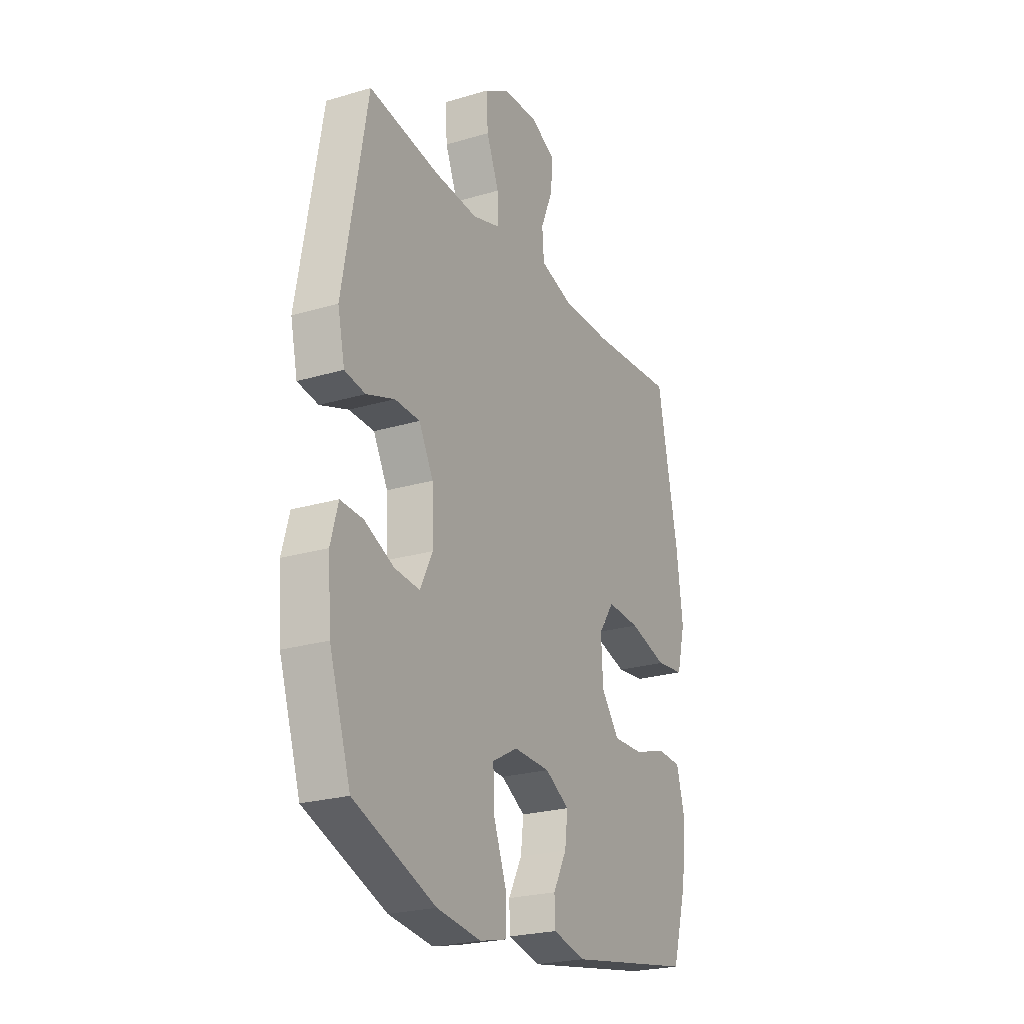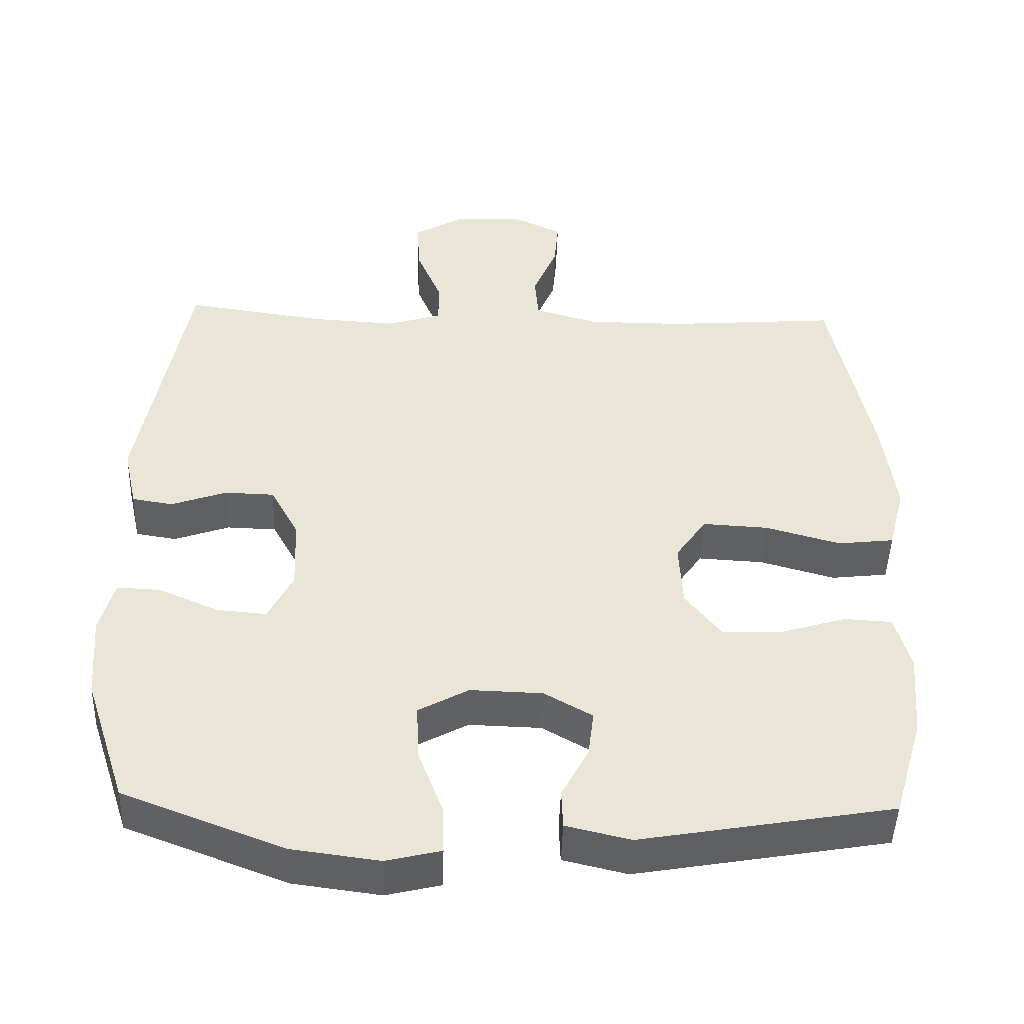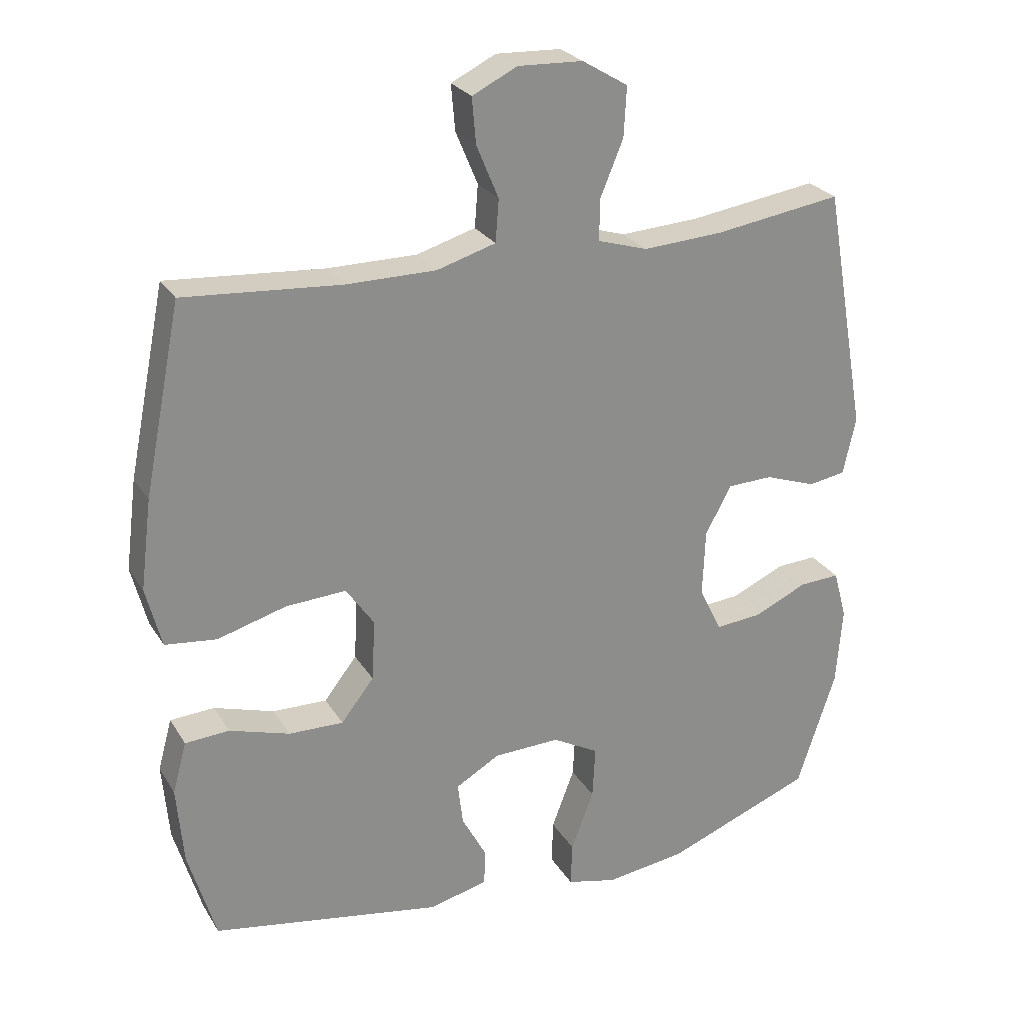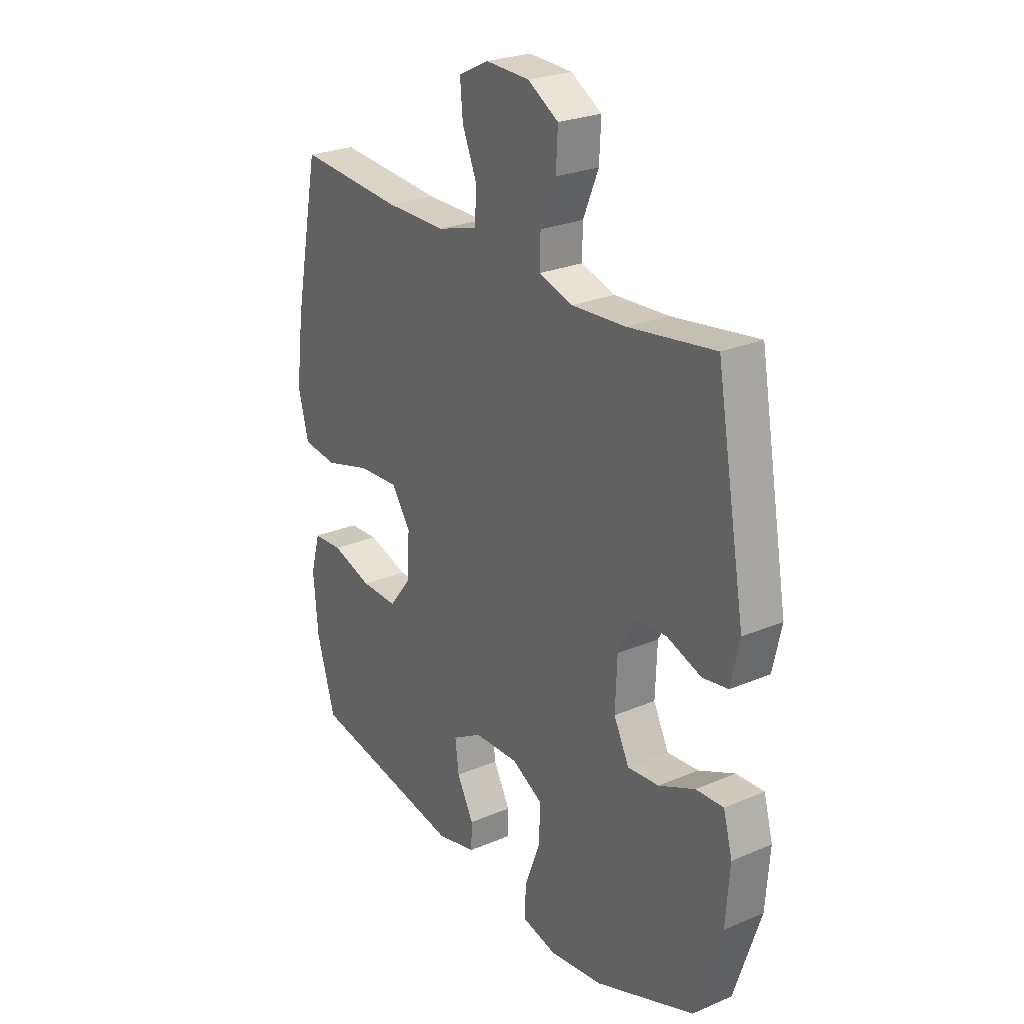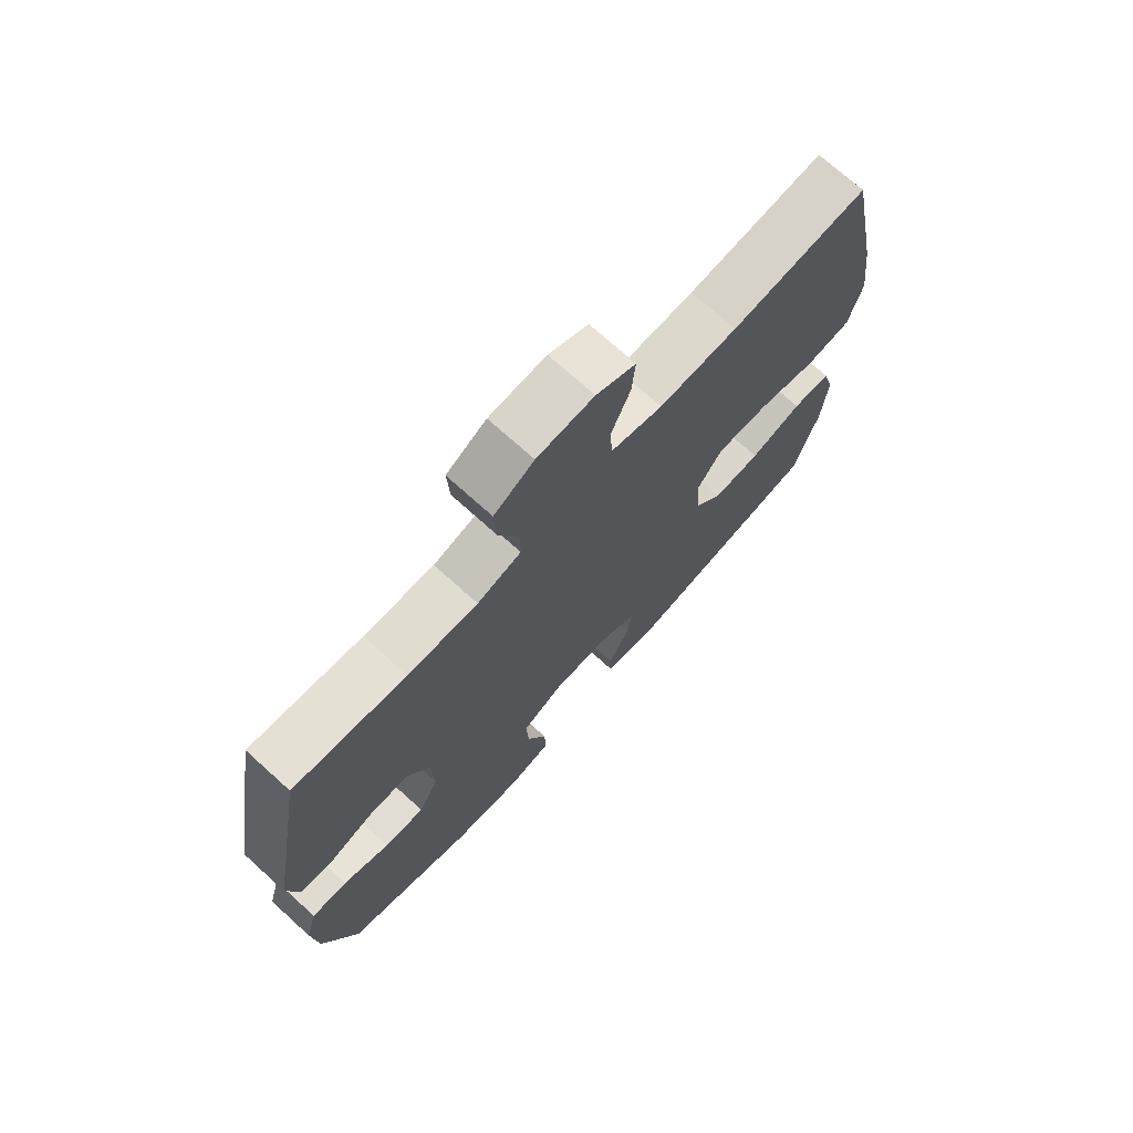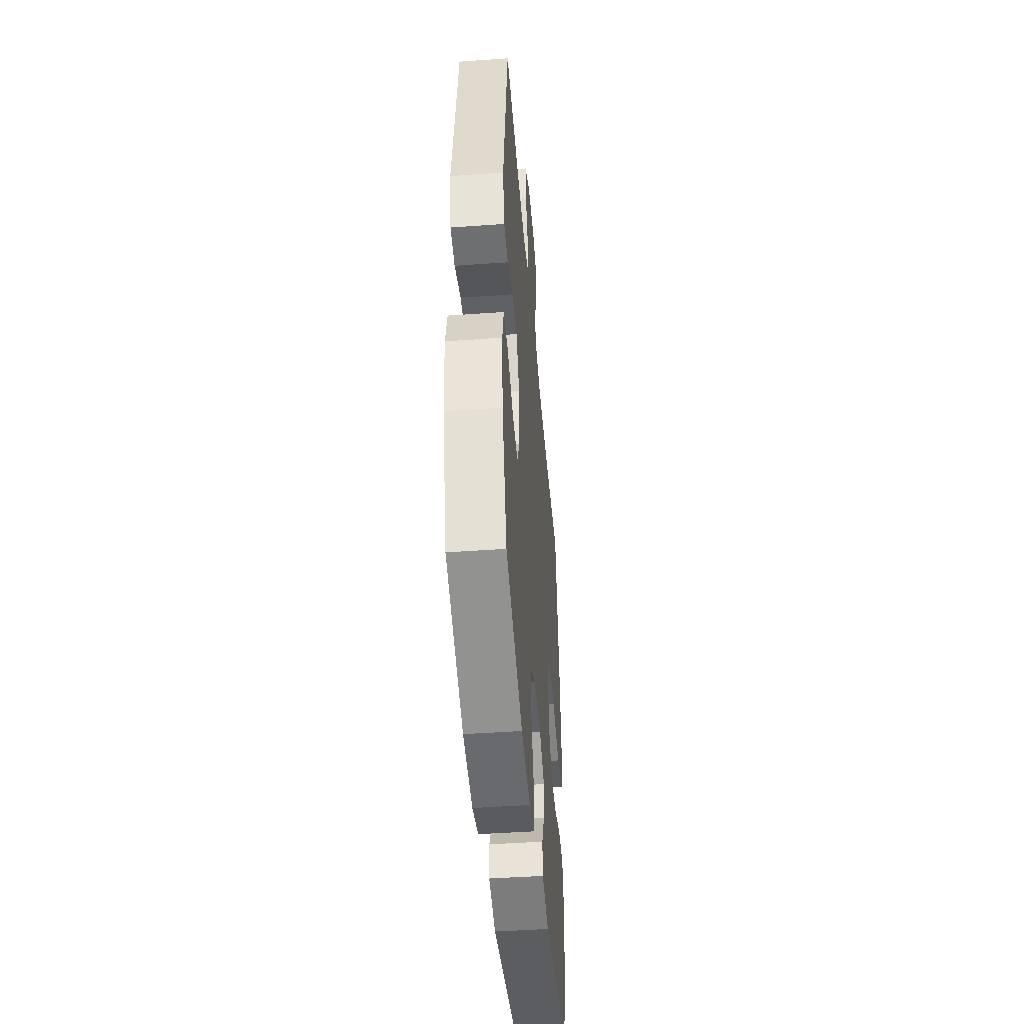
<metadata>
{"format":"obj","ext":"obj","renderer":"f3d","projection":"perspective","resolution":1024,"background":"white","views":[{"elev":-23.9,"azim":116.4,"up":"+Z"},{"elev":-46.6,"azim":178.2,"up":"+Z"},{"elev":25.8,"azim":-24.8,"up":"+Z"},{"elev":25.5,"azim":55.7,"up":"+Z"},{"elev":72.7,"azim":132.1,"up":"+Z"},{"elev":-45.6,"azim":94.7,"up":"+Z"}]}
</metadata>
<code>
v 0.5 0.07 -0.5
v 0.279 0.07 -0.585
v 0.159 0.07 -0.601
v 0.084 0.07 -0.583
v 0.086 0.07 -0.517
v 0.12 0.07 -0.427
v 0.124 0.07 -0.349
v 0.055 0.07 -0.311
v -0.044 0.07 -0.314
v -0.11 0.07 -0.352
v -0.102 0.07 -0.416
v -0.065 0.07 -0.485
v -0.067 0.07 -0.539
v -0.155 0.07 -0.56
v -0.5 0.07 -0.5
v -0.541 0.07 -0.361
v -0.551 0.07 -0.244
v -0.53 0.07 -0.167
v -0.464 0.07 -0.163
v -0.374 0.07 -0.191
v -0.292 0.07 -0.193
v -0.243 0.07 -0.13
v -0.238 0.07 -0.039
v -0.28 0.07 0.022
v -0.37 0.07 0.017
v -0.473 0.07 -0.012
v -0.55 0.07 -0.003
v -0.573 0.07 0.087
v -0.556 0.07 0.221
v -0.5 0.07 0.5
v -0.266 0.07 0.482
v -0.132 0.07 0.482
v -0.044 0.07 0.508
v -0.039 0.07 0.571
v -0.072 0.07 0.65
v -0.078 0.07 0.718
v -0.011 0.07 0.751
v 0.086 0.07 0.747
v 0.154 0.07 0.706
v 0.15 0.07 0.632
v 0.116 0.07 0.55
v 0.115 0.07 0.488
v 0.19 0.07 0.465
v 0.309 0.07 0.472
v 0.5 0.07 0.5
v 0.565 0.07 0.133
v 0.546 0.07 0.047
v 0.49 0.07 0.038
v 0.414 0.07 0.065
v 0.346 0.07 0.063
v 0.307 0.07 -0.009
v 0.303 0.07 -0.11
v 0.337 0.07 -0.178
v 0.406 0.07 -0.172
v 0.486 0.07 -0.136
v 0.547 0.07 -0.133
v 0.567 0.07 -0.206
v 0.558 0.07 -0.323
v 0.5 0 -0.5
v 0.279 0 -0.585
v 0.159 0 -0.601
v 0.084 0 -0.583
v 0.086 0 -0.517
v 0.12 0 -0.427
v 0.124 0 -0.349
v 0.055 0 -0.311
v -0.044 0 -0.314
v -0.11 0 -0.352
v -0.102 0 -0.416
v -0.065 0 -0.485
v -0.067 0 -0.539
v -0.155 0 -0.56
v -0.5 0 -0.5
v -0.541 0 -0.361
v -0.551 0 -0.244
v -0.53 0 -0.167
v -0.464 0 -0.163
v -0.374 0 -0.191
v -0.292 0 -0.193
v -0.243 0 -0.13
v -0.238 0 -0.039
v -0.28 0 0.022
v -0.37 0 0.017
v -0.473 0 -0.012
v -0.55 0 -0.003
v -0.573 0 0.087
v -0.556 0 0.221
v -0.5 0 0.5
v -0.266 0 0.482
v -0.132 0 0.482
v -0.044 0 0.508
v -0.039 0 0.571
v -0.072 0 0.65
v -0.078 0 0.718
v -0.011 0 0.751
v 0.086 0 0.747
v 0.154 0 0.706
v 0.15 0 0.632
v 0.116 0 0.55
v 0.115 0 0.488
v 0.19 0 0.465
v 0.309 0 0.472
v 0.5 0 0.5
v 0.565 0 0.133
v 0.546 0 0.047
v 0.49 0 0.038
v 0.414 0 0.065
v 0.346 0 0.063
v 0.307 0 -0.009
v 0.303 0 -0.11
v 0.337 0 -0.178
v 0.406 0 -0.172
v 0.486 0 -0.136
v 0.547 0 -0.133
v 0.567 0 -0.206
v 0.558 0 -0.323
f 54 55 56 57
f 53 54 57 58
f 46 47 48 49
f 44 45 46 49
f 43 44 49 50
f 42 43 50 51
f 38 39 40 41
f 38 41 42
f 37 38 42
f 34 35 36 37
f 33 34 37 42
f 32 33 42 51
f 28 29 30 31
f 25 26 27 28
f 24 25 28 31
f 23 24 31 32
f 17 18 19 20
f 17 20 21
f 16 17 21
f 15 16 21
f 14 15 21 22
f 11 12 13 14
f 10 11 14 22
f 3 4 5 6
f 3 6 7
f 2 3 7
f 53 58 1 2
f 52 53 2 7
f 51 52 7 8
f 32 51 8 9
f 22 23 32
f 9 10 22 32
f 115 114 113 112
f 116 115 112 111
f 107 106 105 104
f 107 104 103 102
f 108 107 102 101
f 109 108 101 100
f 99 98 97 96
f 100 99 96
f 100 96 95
f 95 94 93 92
f 100 95 92 91
f 109 100 91 90
f 89 88 87 86
f 86 85 84 83
f 89 86 83 82
f 90 89 82 81
f 78 77 76 75
f 79 78 75
f 79 75 74
f 79 74 73
f 80 79 73 72
f 72 71 70 69
f 80 72 69 68
f 64 63 62 61
f 65 64 61
f 65 61 60
f 60 59 116 111
f 65 60 111 110
f 66 65 110 109
f 67 66 109 90
f 90 81 80
f 90 80 68 67
f 1 59 60 2
f 2 60 61 3
f 3 61 62 4
f 4 62 63 5
f 5 63 64 6
f 6 64 65 7
f 7 65 66 8
f 8 66 67 9
f 9 67 68 10
f 10 68 69 11
f 11 69 70 12
f 12 70 71 13
f 13 71 72 14
f 14 72 73 15
f 15 73 74 16
f 16 74 75 17
f 17 75 76 18
f 18 76 77 19
f 19 77 78 20
f 20 78 79 21
f 21 79 80 22
f 22 80 81 23
f 23 81 82 24
f 24 82 83 25
f 25 83 84 26
f 26 84 85 27
f 27 85 86 28
f 28 86 87 29
f 29 87 88 30
f 30 88 89 31
f 31 89 90 32
f 32 90 91 33
f 33 91 92 34
f 34 92 93 35
f 35 93 94 36
f 36 94 95 37
f 37 95 96 38
f 38 96 97 39
f 39 97 98 40
f 40 98 99 41
f 41 99 100 42
f 42 100 101 43
f 43 101 102 44
f 44 102 103 45
f 45 103 104 46
f 46 104 105 47
f 47 105 106 48
f 48 106 107 49
f 49 107 108 50
f 50 108 109 51
f 51 109 110 52
f 52 110 111 53
f 53 111 112 54
f 54 112 113 55
f 55 113 114 56
f 56 114 115 57
f 57 115 116 58
f 58 116 59 1

</code>
